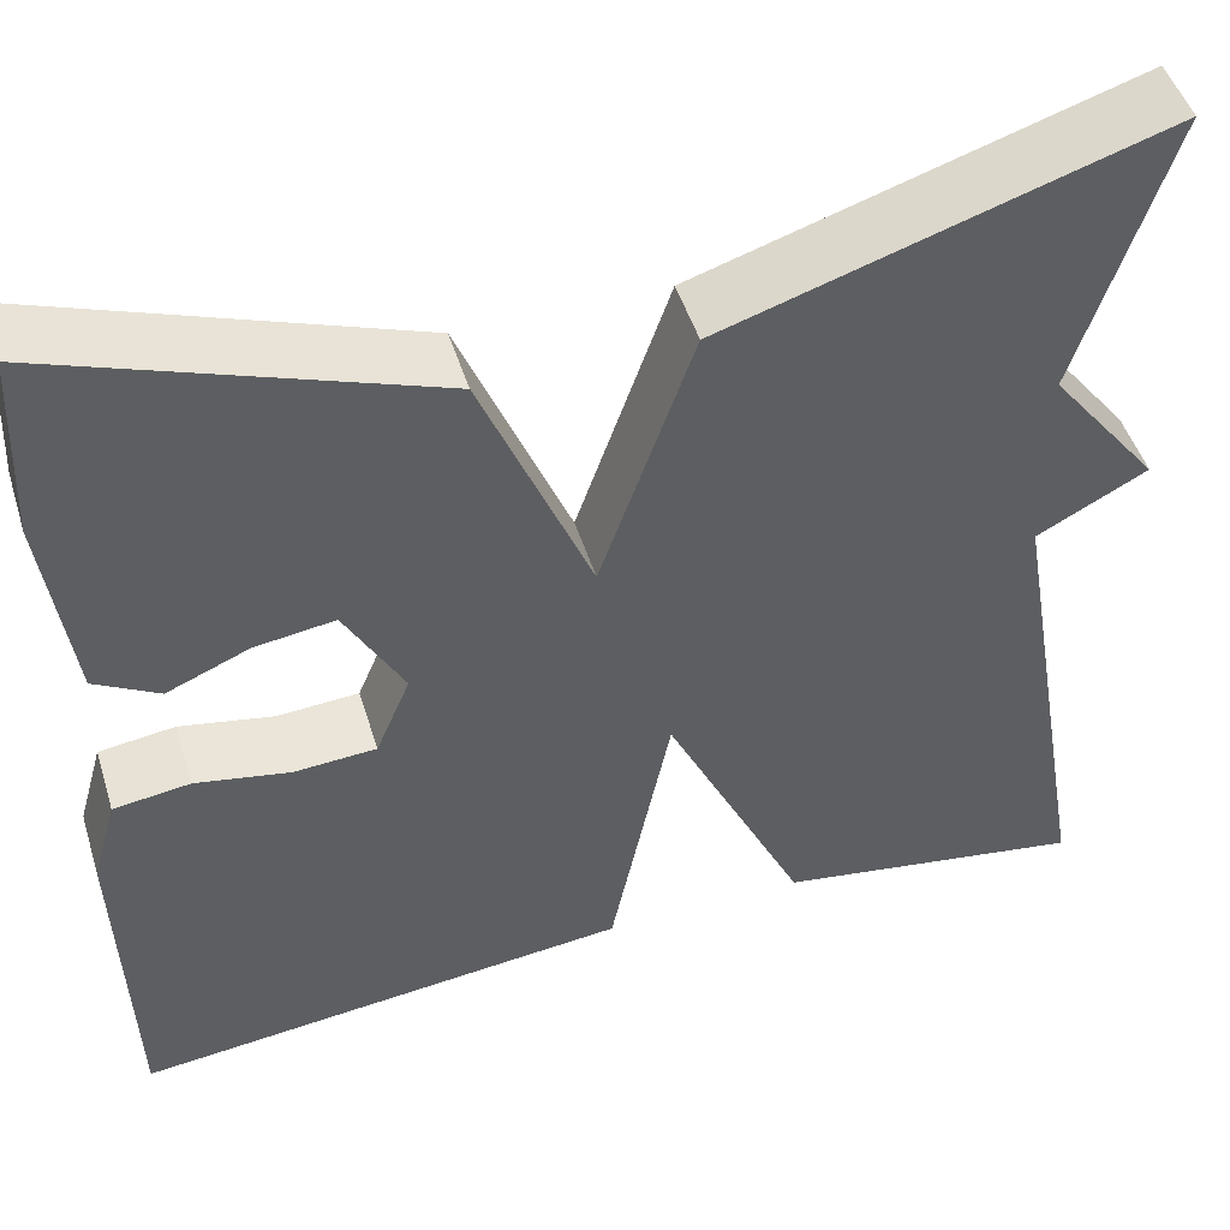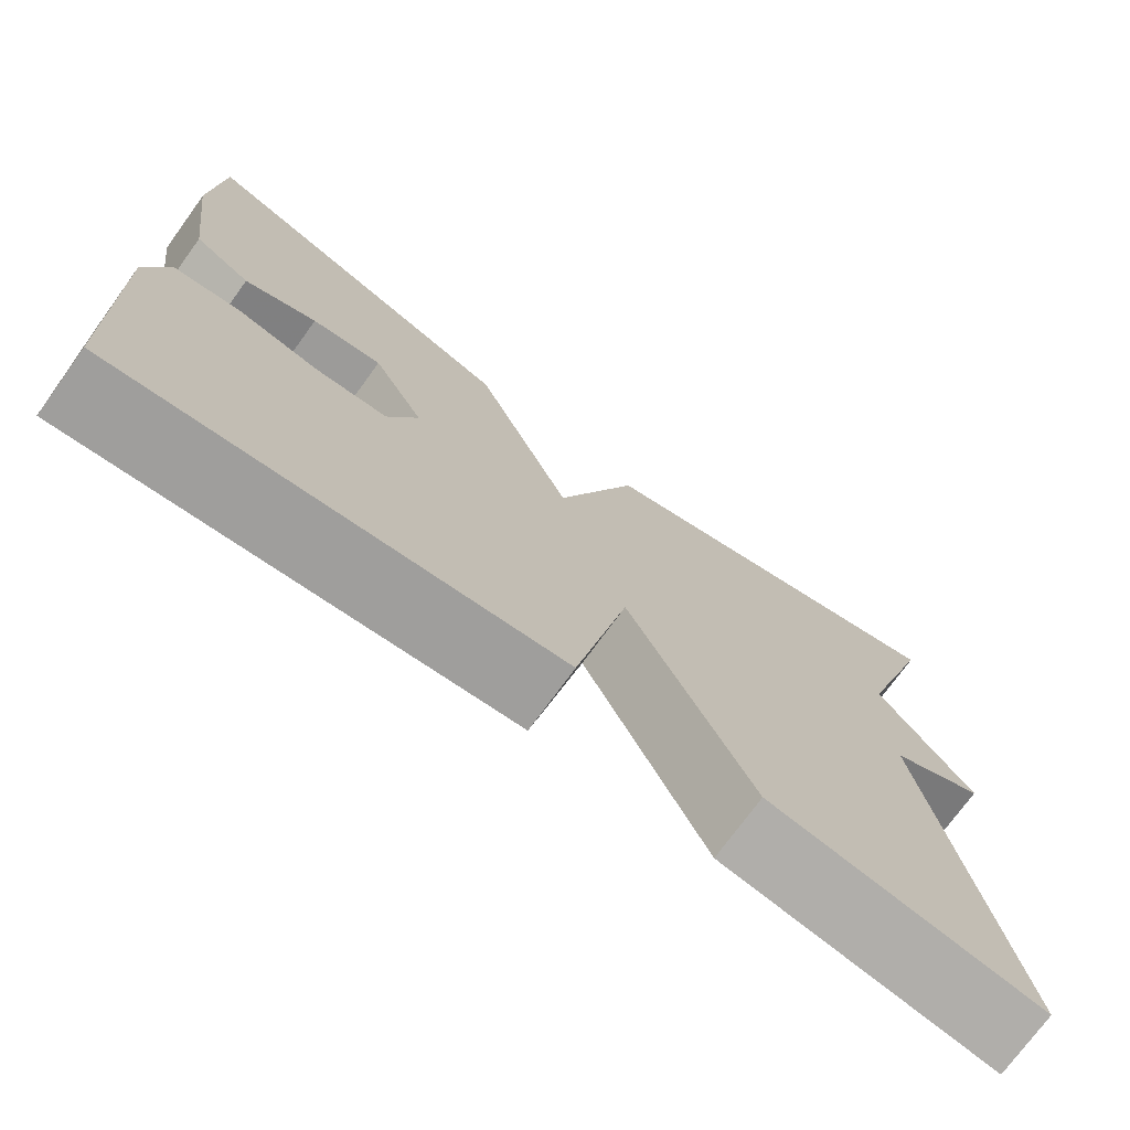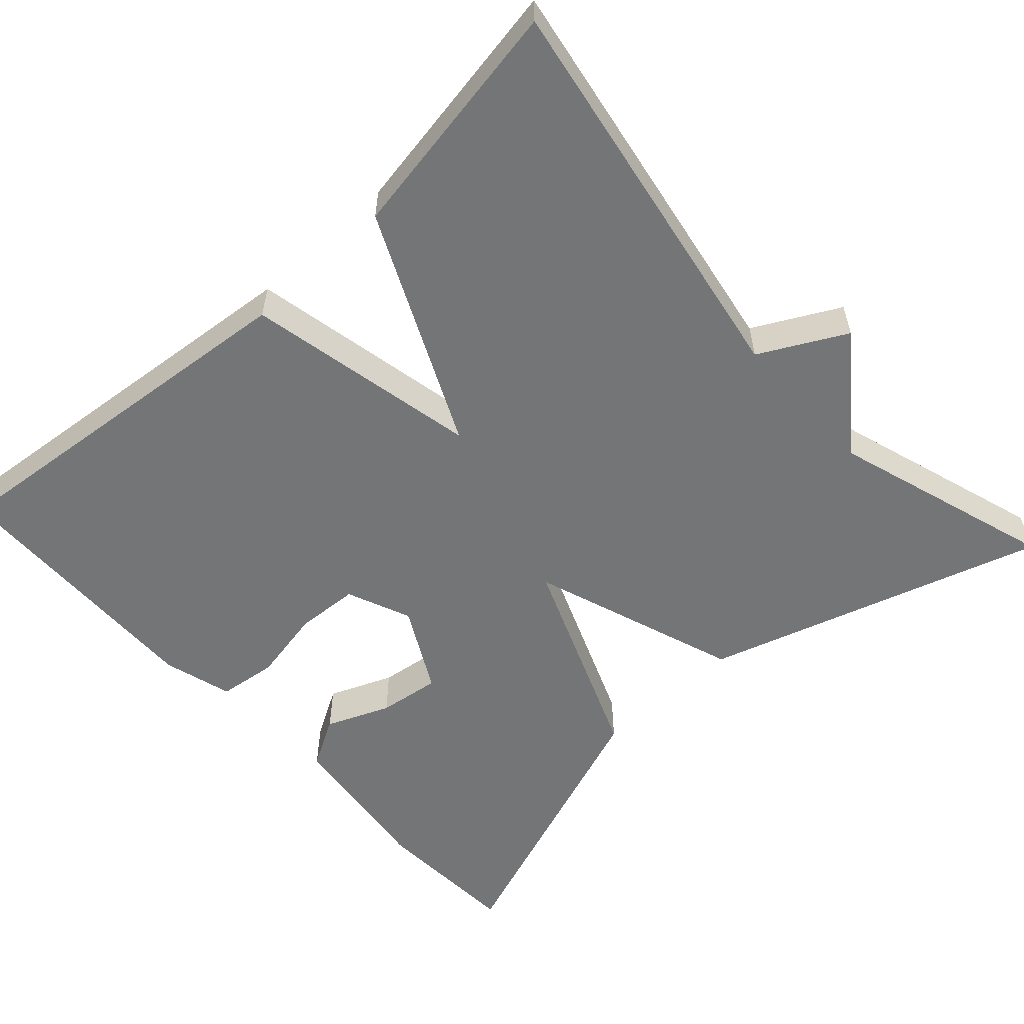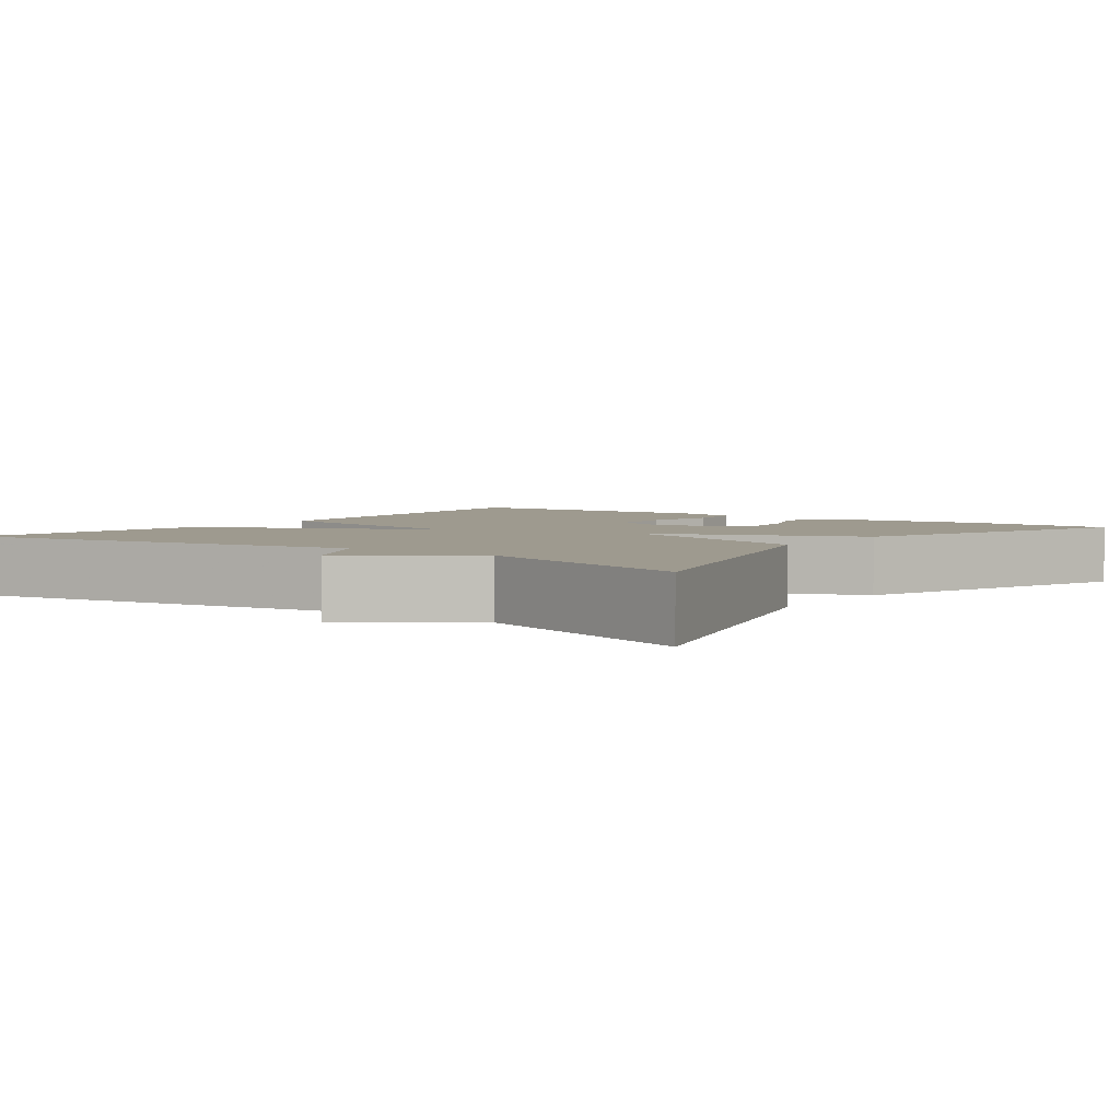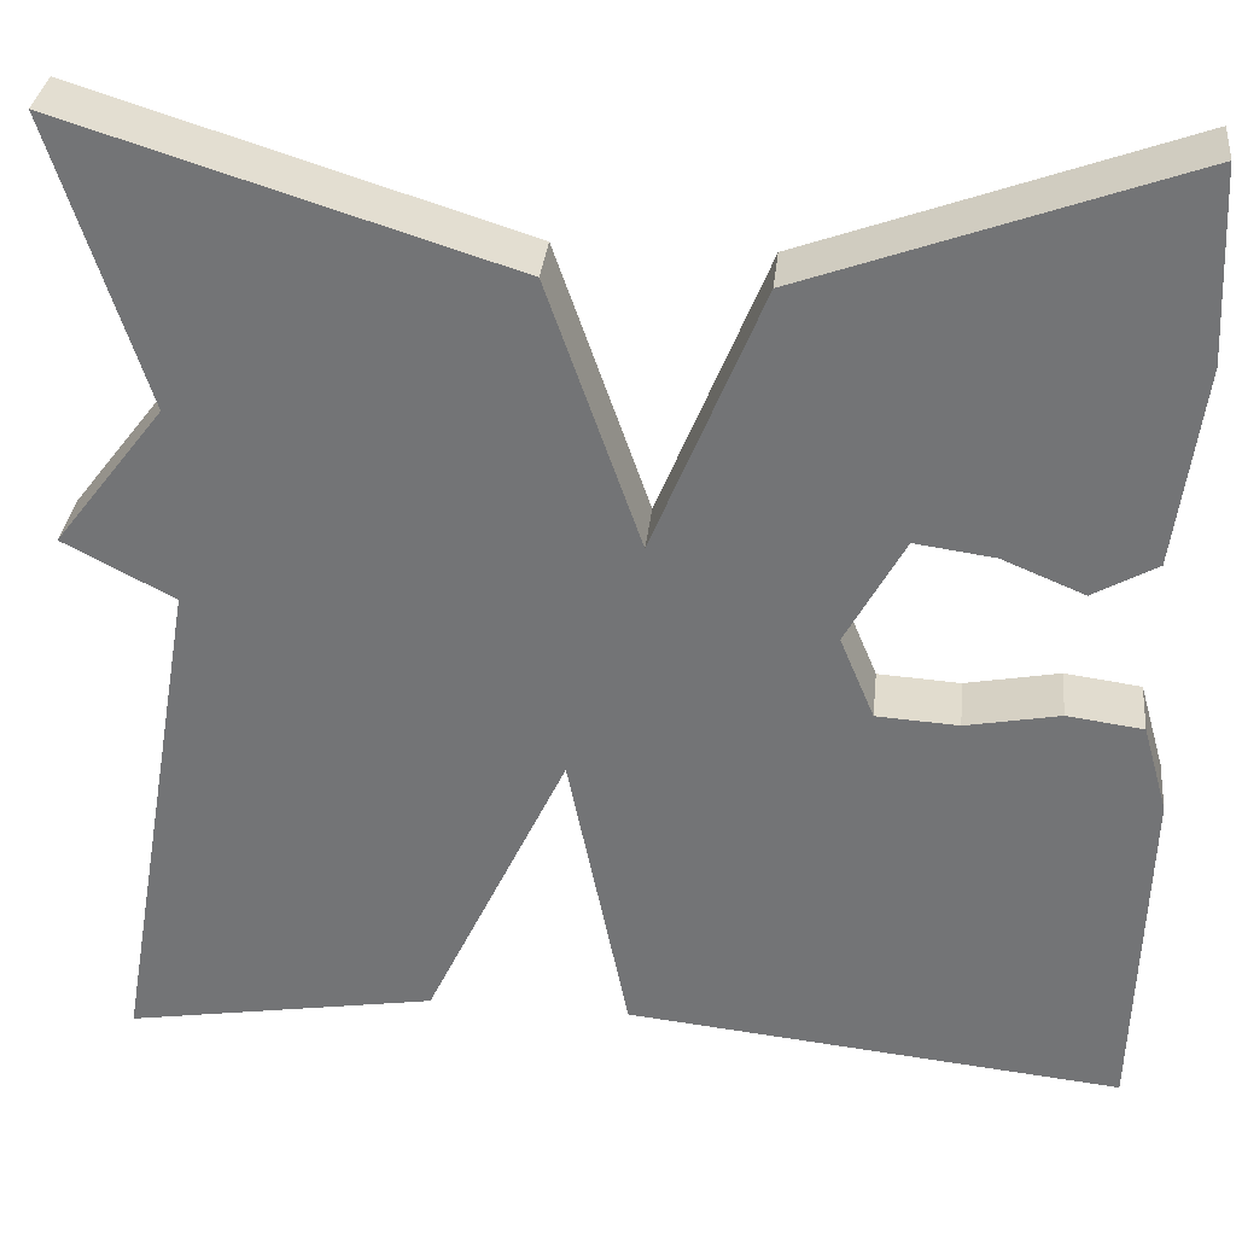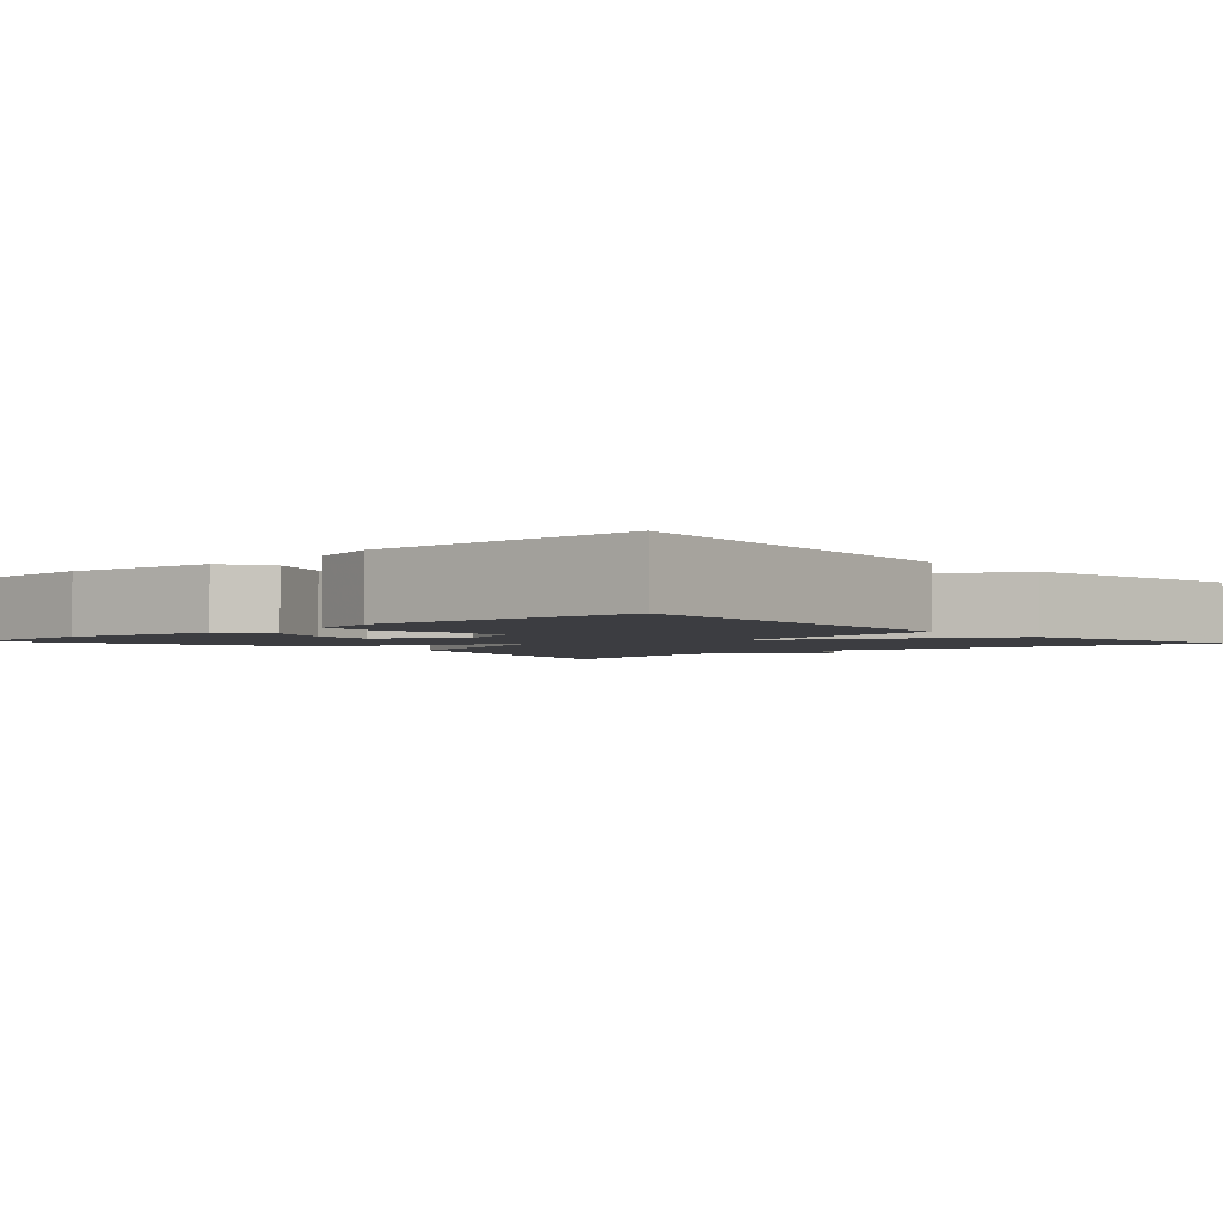
<metadata>
{"format":"obj","ext":"obj","renderer":"f3d","projection":"perspective","resolution":1024,"background":"white","views":[{"elev":48.6,"azim":162.9,"up":"+Z"},{"elev":-74.1,"azim":144.0,"up":"+Z"},{"elev":-56.4,"azim":-137.4,"up":"+Y"},{"elev":3.8,"azim":-53.5,"up":"+Y"},{"elev":33.0,"azim":6.0,"up":"+Z"},{"elev":-2.7,"azim":132.2,"up":"+Y"}]}
</metadata>
<code>
v 0.5 0.07 0.5
v 0.509 0.07 0.311
v 0.483 0.07 0.111
v 0.42 0.07 0.075
v 0.339 0.07 0.109
v 0.26 0.07 0.12
v 0.202 0.07 0.013
v 0.236 0.07 -0.069
v 0.317 0.07 -0.074
v 0.41 0.07 -0.056
v 0.485 0.07 -0.066
v 0.51 0.07 -0.154
v 0.5 0.07 -0.5
v 0.009 0.07 -0.449
v -0.051 0.07 -0.152
v -0.191 0.07 -0.449
v -0.5 0.07 -0.5
v -0.411 0.07 0.015
v -0.52 0.07 0.073
v -0.411 0.07 0.215
v -0.5 0.07 0.5
v -0.069 0.07 0.365
v 0.023 0.07 0.099
v 0.131 0.07 0.365
v 0.5 0 0.5
v 0.509 0 0.311
v 0.483 0 0.111
v 0.42 0 0.075
v 0.339 0 0.109
v 0.26 0 0.12
v 0.202 0 0.013
v 0.236 0 -0.069
v 0.317 0 -0.074
v 0.41 0 -0.056
v 0.485 0 -0.066
v 0.51 0 -0.154
v 0.5 0 -0.5
v 0.009 0 -0.449
v -0.051 0 -0.152
v -0.191 0 -0.449
v -0.5 0 -0.5
v -0.411 0 0.015
v -0.52 0 0.073
v -0.411 0 0.215
v -0.5 0 0.5
v -0.069 0 0.365
v 0.023 0 0.099
v 0.131 0 0.365
f 23 24 1 2
f 20 21 22 23
f 18 19 20 23
f 17 18 23
f 16 17 23
f 15 16 23
f 13 14 15
f 12 13 15
f 11 12 15
f 10 11 15
f 9 10 15
f 8 9 15
f 7 8 15 23
f 6 7 23
f 2 3 4 5
f 2 5 6
f 2 6 23
f 26 25 48 47
f 47 46 45 44
f 47 44 43 42
f 47 42 41
f 47 41 40
f 47 40 39
f 39 38 37
f 39 37 36
f 39 36 35
f 39 35 34
f 39 34 33
f 39 33 32
f 47 39 32 31
f 47 31 30
f 29 28 27 26
f 30 29 26
f 47 30 26
f 1 25 26 2
f 2 26 27 3
f 3 27 28 4
f 4 28 29 5
f 5 29 30 6
f 6 30 31 7
f 7 31 32 8
f 8 32 33 9
f 9 33 34 10
f 10 34 35 11
f 11 35 36 12
f 12 36 37 13
f 13 37 38 14
f 14 38 39 15
f 15 39 40 16
f 16 40 41 17
f 17 41 42 18
f 18 42 43 19
f 19 43 44 20
f 20 44 45 21
f 21 45 46 22
f 22 46 47 23
f 23 47 48 24
f 24 48 25 1

</code>
